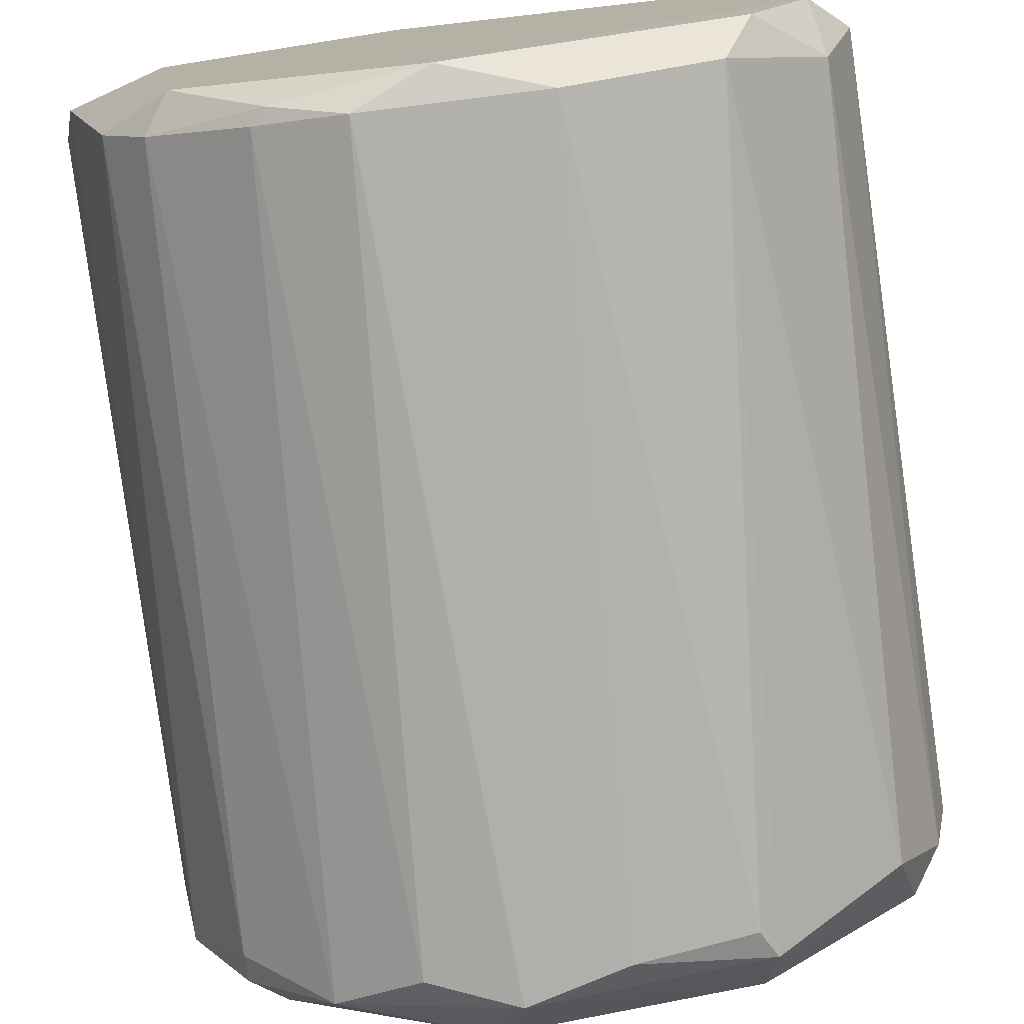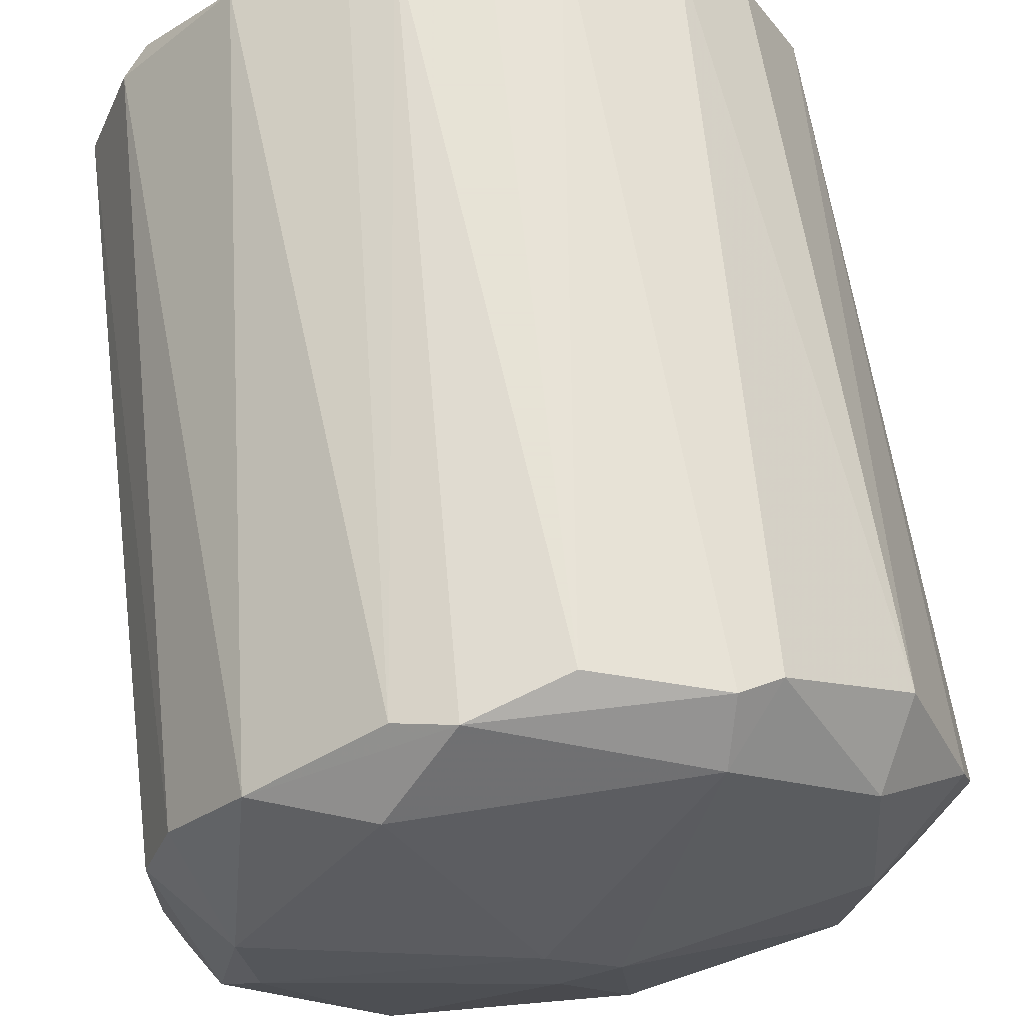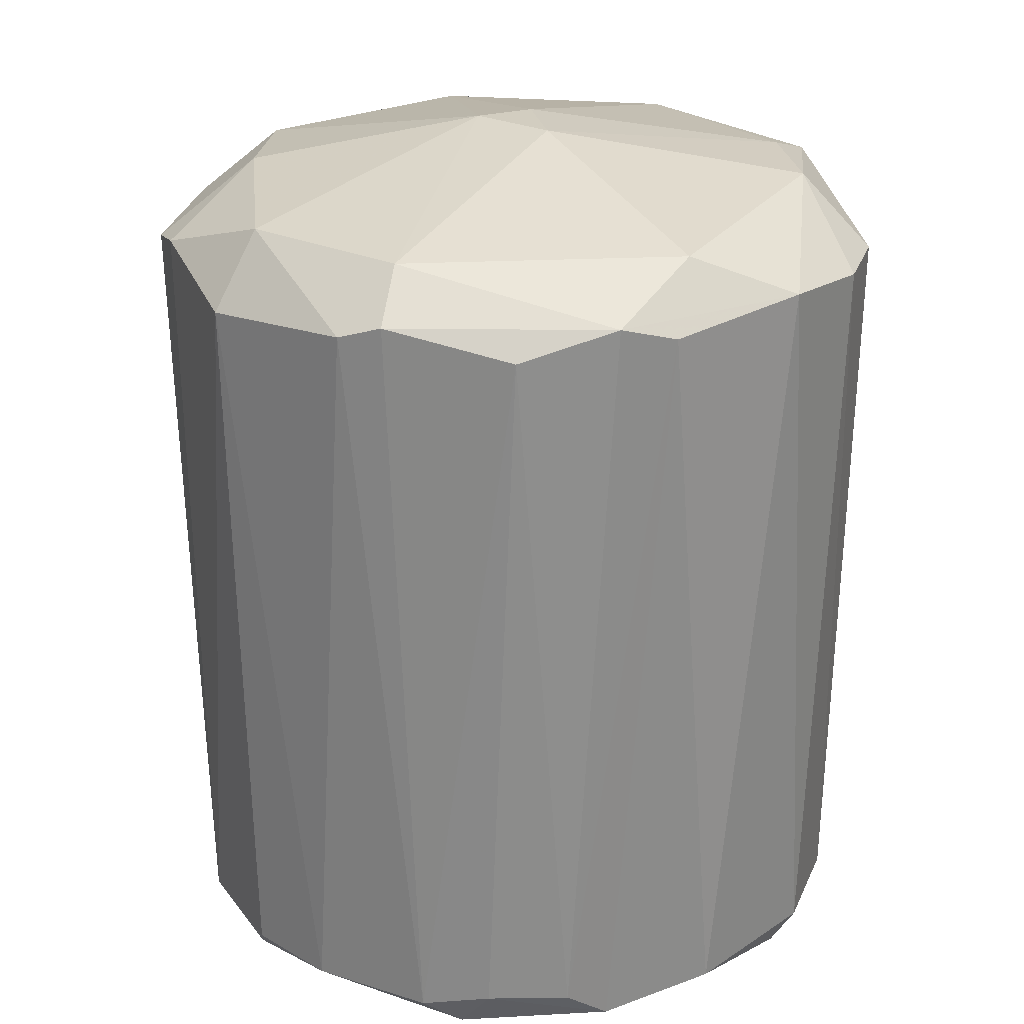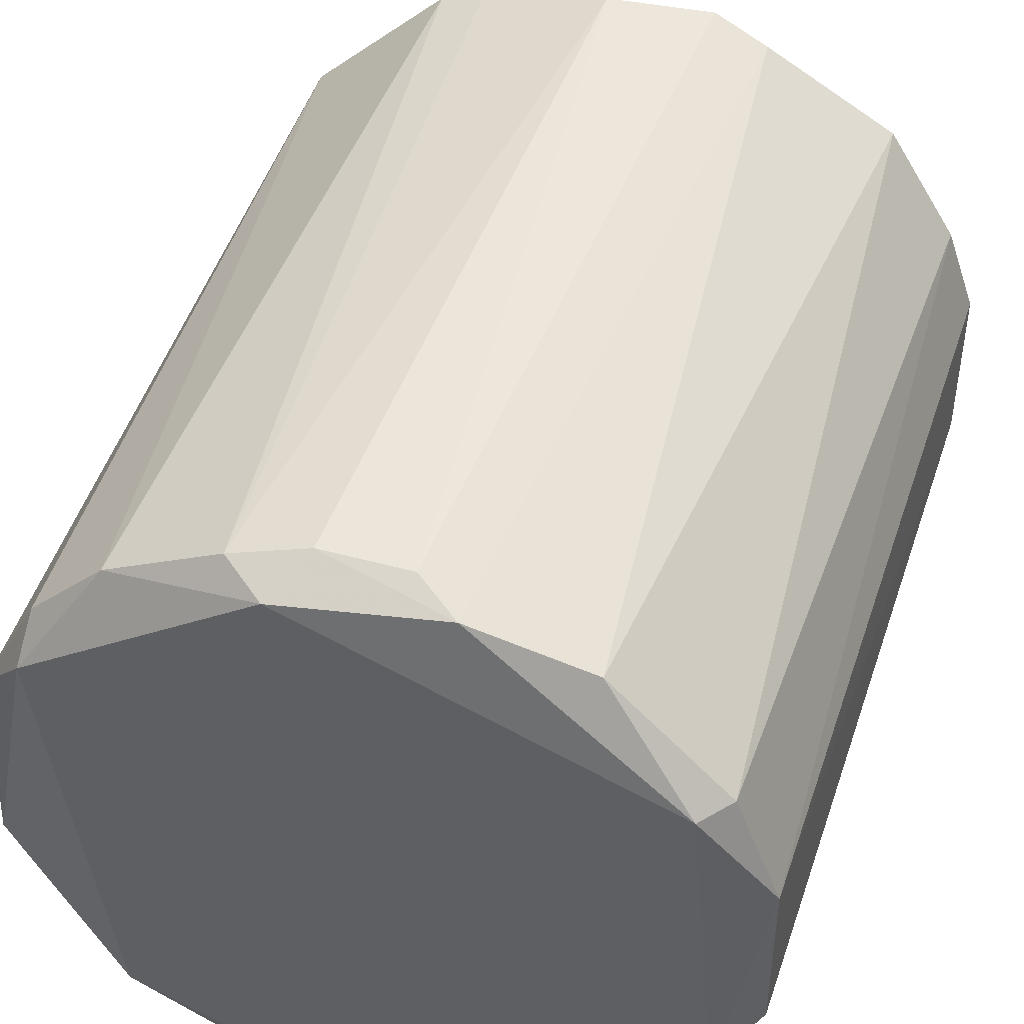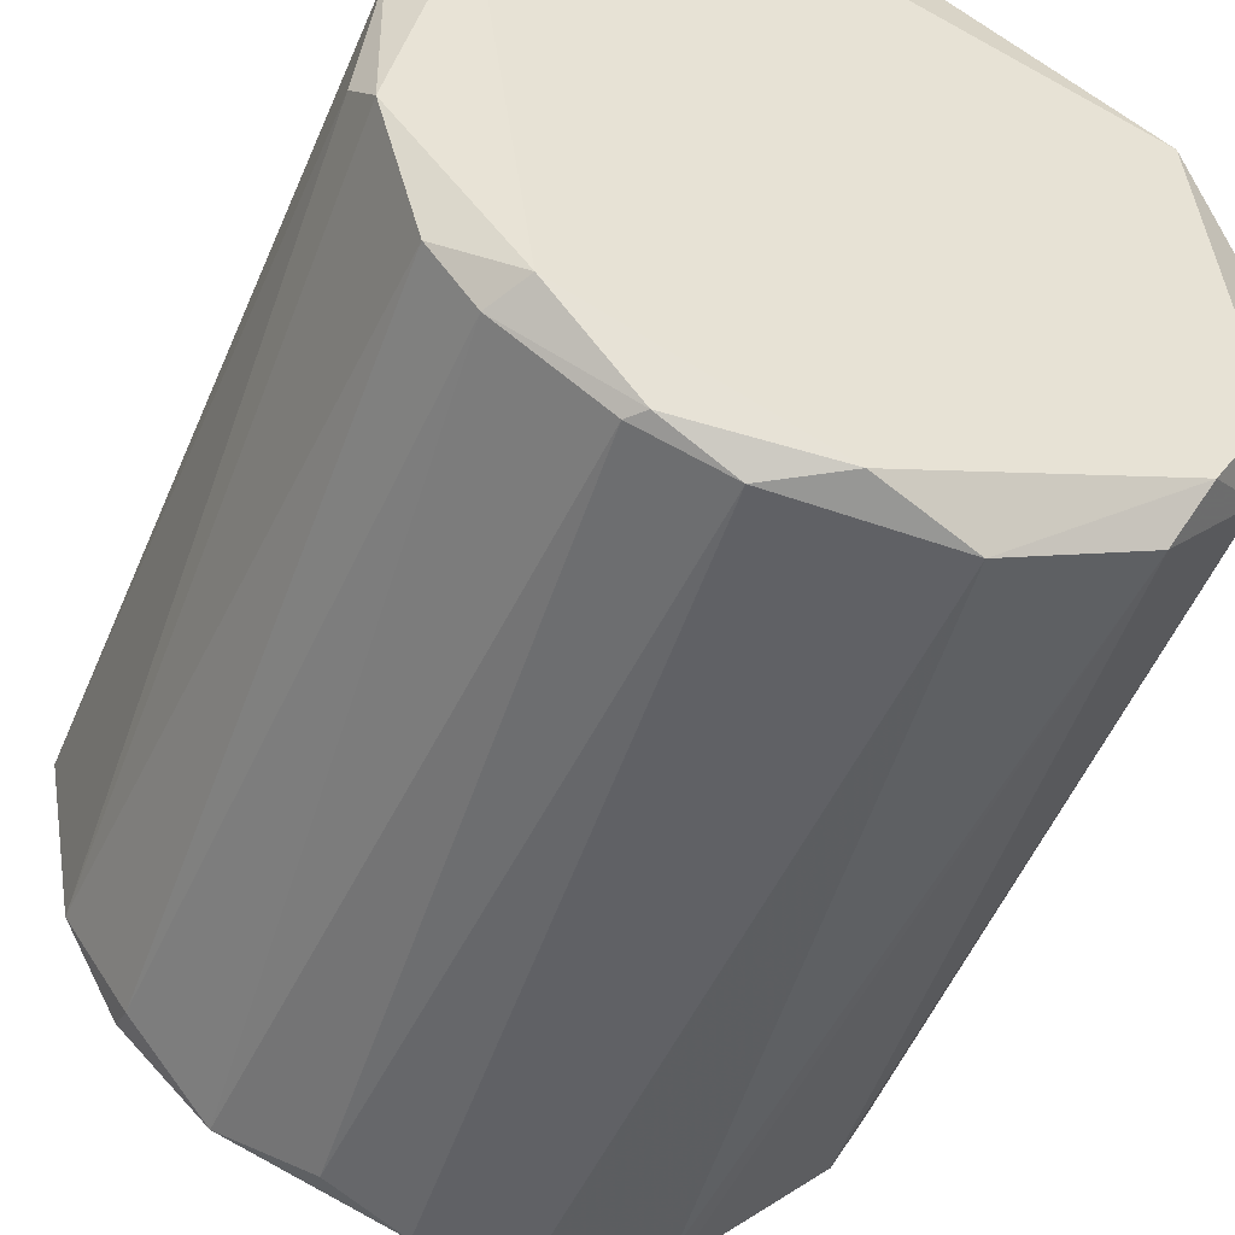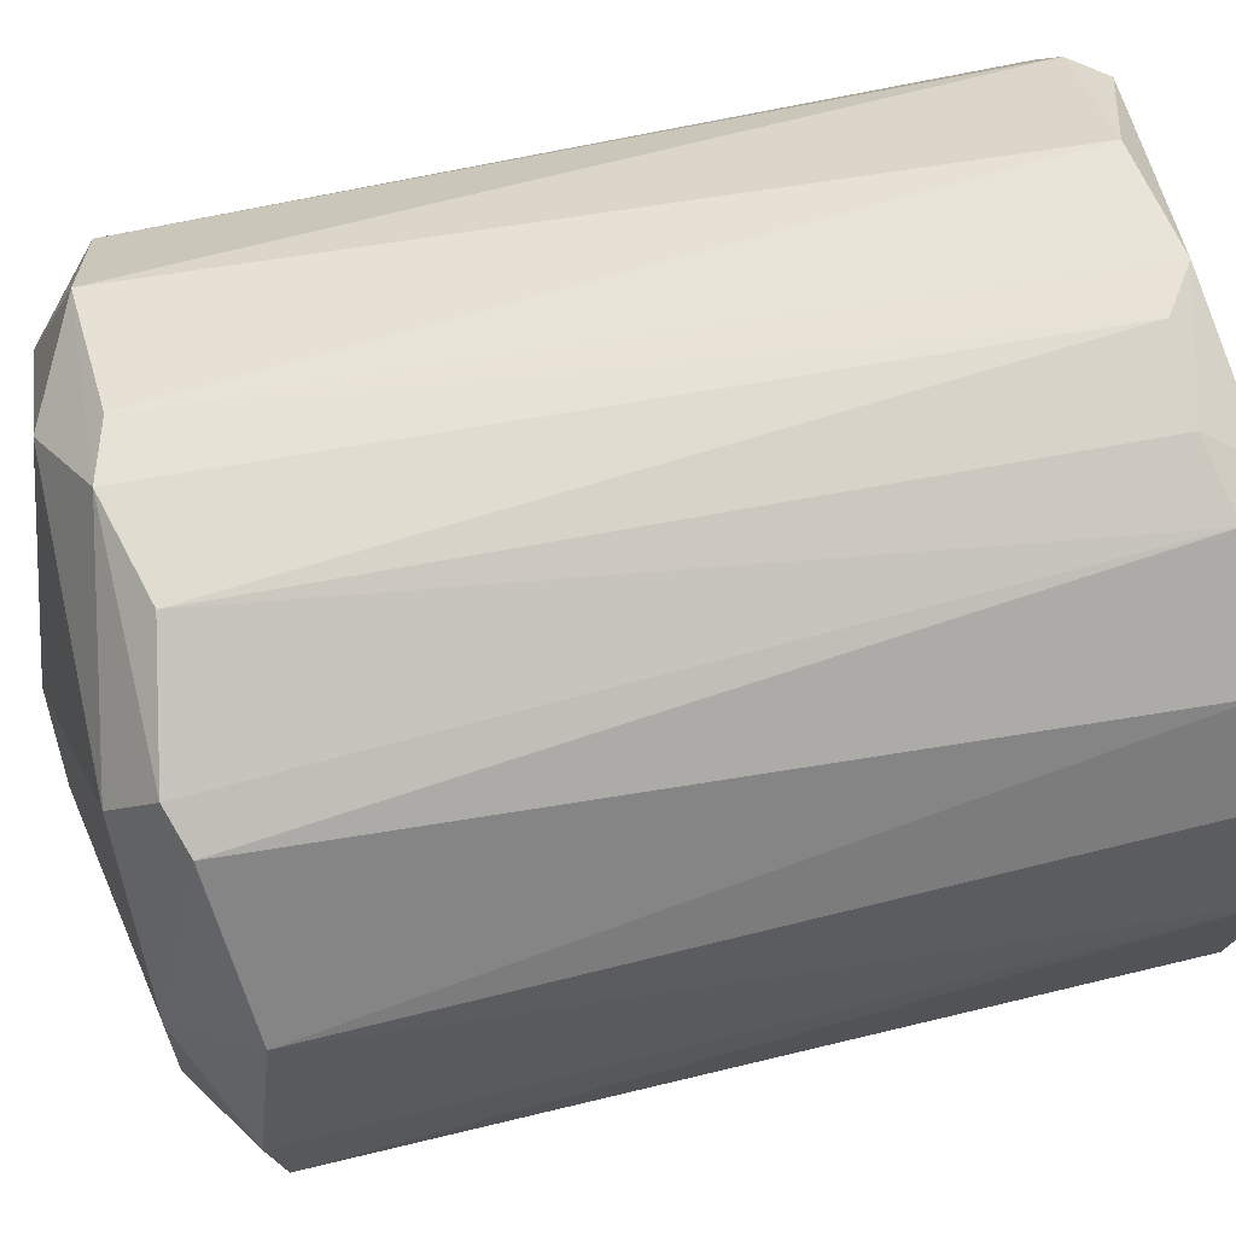
<metadata>
{"format":"obj","ext":"obj","renderer":"f3d","projection":"perspective","resolution":1024,"background":"white","views":[{"elev":-77.4,"azim":-172.6,"up":"+Y"},{"elev":64.0,"azim":-8.1,"up":"+Y"},{"elev":24.9,"azim":178.4,"up":"+Z"},{"elev":46.5,"azim":-162.8,"up":"+Y"},{"elev":-49.3,"azim":158.7,"up":"+Y"},{"elev":77.5,"azim":77.5,"up":"+Y"}]}
</metadata>
<code>
v -0.1062 -0.09488 -0.1881
v 0.1558 0.0101 0.1381
v 0.1491 0.03316 0.1431
v -0.1345 -0.05945 0.1551
v -0.03601 0.1437 -0.1814
v 0.1081 -0.105 -0.1738
v 0.01626 -0.1522 0.1435
v -0.1108 0.1081 0.1429
v 0.1216 0.07444 -0.1884
v 0.05662 0.1428 0.143
v -0.1461 0.03328 -0.1754
v 0.01637 -0.007376 0.1856
v -0.03591 -0.1463 -0.1751
v 0.1204 -0.09411 0.1433
v -0.0763 -0.1345 0.1431
v 0.1445 -0.03066 -0.182
v 0.09116 0.1196 -0.1744
v -0.036 0.1495 0.1438
v -0.1516 0.0332 0.1375
v -0.1462 -0.0363 -0.1754
v -0.1181 0.08028 -0.1884
v 0.06259 -0.1347 -0.1809
v 0.1257 0.09067 0.1311
v 0.01625 0.1491 -0.1694
v 0.1438 0.04485 -0.1753
v 0.0854 -0.1284 0.1428
v -0.128 -0.08801 0.1313
v -0.08217 0.1258 -0.175
v -0.1231 0.02169 0.1671
v -0.09413 -0.1177 -0.1757
v 0.1434 -0.05927 0.1373
v 0.05127 0.1208 0.1617
v -0.152 -0.03053 0.1321
v -0.1284 0.07947 -0.1749
v 0.1152 -0.007335 0.1673
v 0.02799 -0.1298 0.1619
v -0.06522 0.1149 0.1617
v 0.09832 -0.101 -0.1886
v 0.03372 -0.1468 -0.1756
v -0.07108 -0.1122 0.1618
v 0.004657 0.1555 0.1323
v -0.1335 -0.07055 -0.1683
v -0.02435 -0.1524 0.1321
v 0.1201 0.09084 -0.1745
v 0.1261 -0.08245 -0.1748
v 0.04526 0.1435 -0.1754
v 0.074 0.1372 0.1373
v 0.1092 0.07399 0.1613
v -0.1397 0.06774 0.1371
v -0.01283 0.01594 0.1853
v -0.05891 0.1429 0.1372
v 0.15 -0.01312 -0.17
v 0.02804 0.1386 -0.1883
v 0.1095 -0.07142 0.1617
v 0.05091 -0.1461 0.1316
v 0.004674 -0.1419 -0.1885
v 0.1199 -0.09943 0.1311
v -0.1301 -0.05427 -0.1888
v -0.1462 -0.05375 0.1379
v -0.01851 0.1492 -0.1695
v -0.07015 -0.1395 0.1309
v 0.06823 -0.1344 -0.1747
v -0.1176 -0.0248 0.1675
v -0.00698 -0.019 0.1852
f 63 40 64
f 3 2 25
f 16 9 25
f 23 3 25
f 15 4 27
f 5 21 28
f 19 4 29
f 1 13 30
f 15 27 30
f 10 18 32
f 4 19 33
f 19 11 33
f 11 20 33
f 21 11 34
f 8 28 34
f 28 21 34
f 2 3 35
f 31 2 35
f 7 26 36
f 18 8 37
f 8 29 37
f 32 18 37
f 9 16 38
f 6 22 38
f 4 15 40
f 15 7 40
f 7 36 40
f 18 10 41
f 1 30 42
f 30 27 42
f 7 15 43
f 39 7 43
f 13 39 43
f 9 17 44
f 17 23 44
f 25 9 44
f 23 25 44
f 16 31 45
f 6 38 45
f 38 16 45
f 41 10 46
f 24 41 46
f 23 17 47
f 10 32 47
f 17 46 47
f 46 10 47
f 3 23 48
f 32 12 48
f 35 3 48
f 12 35 48
f 23 47 48
f 47 32 48
f 11 19 49
f 29 8 49
f 19 29 49
f 8 34 49
f 34 11 49
f 12 32 50
f 37 29 50
f 32 37 50
f 8 18 51
f 5 28 51
f 28 8 51
f 25 2 52
f 16 25 52
f 2 31 52
f 31 16 52
f 17 9 53
f 21 5 53
f 5 24 53
f 46 17 53
f 24 46 53
f 26 14 54
f 14 31 54
f 35 12 54
f 31 35 54
f 12 36 54
f 36 26 54
f 26 7 55
f 7 39 55
f 13 1 56
f 38 22 56
f 39 13 56
f 22 39 56
f 26 6 57
f 14 26 57
f 31 14 57
f 6 45 57
f 45 31 57
f 20 11 58
f 11 21 58
f 9 38 58
f 1 42 58
f 42 20 58
f 53 9 58
f 21 53 58
f 56 1 58
f 38 56 58
f 27 4 59
f 4 33 59
f 33 20 59
f 20 42 59
f 42 27 59
f 24 5 60
f 18 41 60
f 41 24 60
f 5 51 60
f 51 18 60
f 30 13 61
f 15 30 61
f 43 15 61
f 13 43 61
f 22 6 62
f 6 26 62
f 39 22 62
f 26 55 62
f 55 39 62
f 29 4 63
f 4 40 63
f 50 29 63
f 50 63 64
f 36 12 64
f 40 36 64
f 12 50 64

</code>
